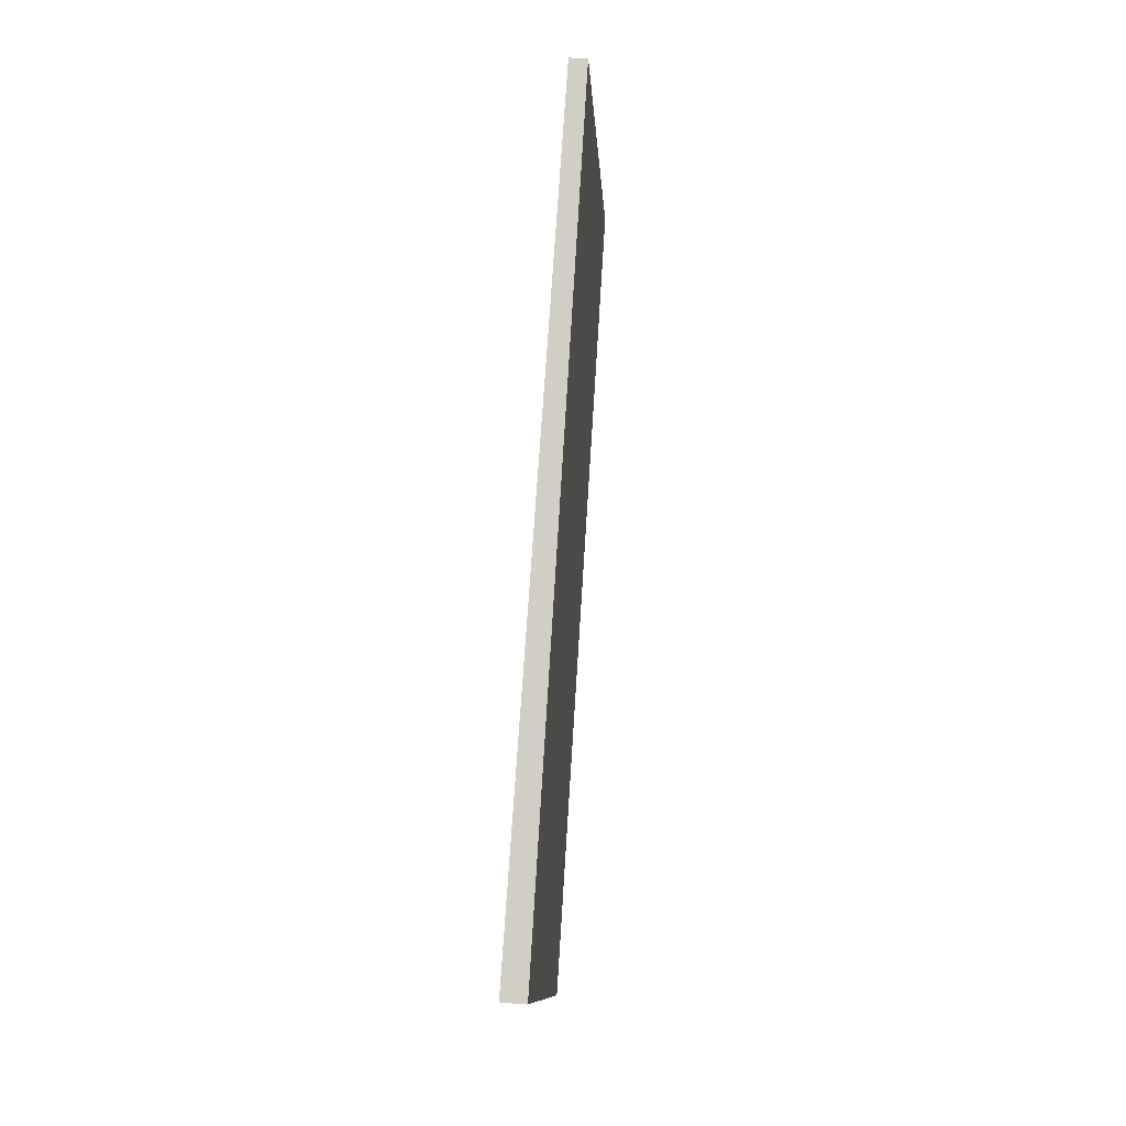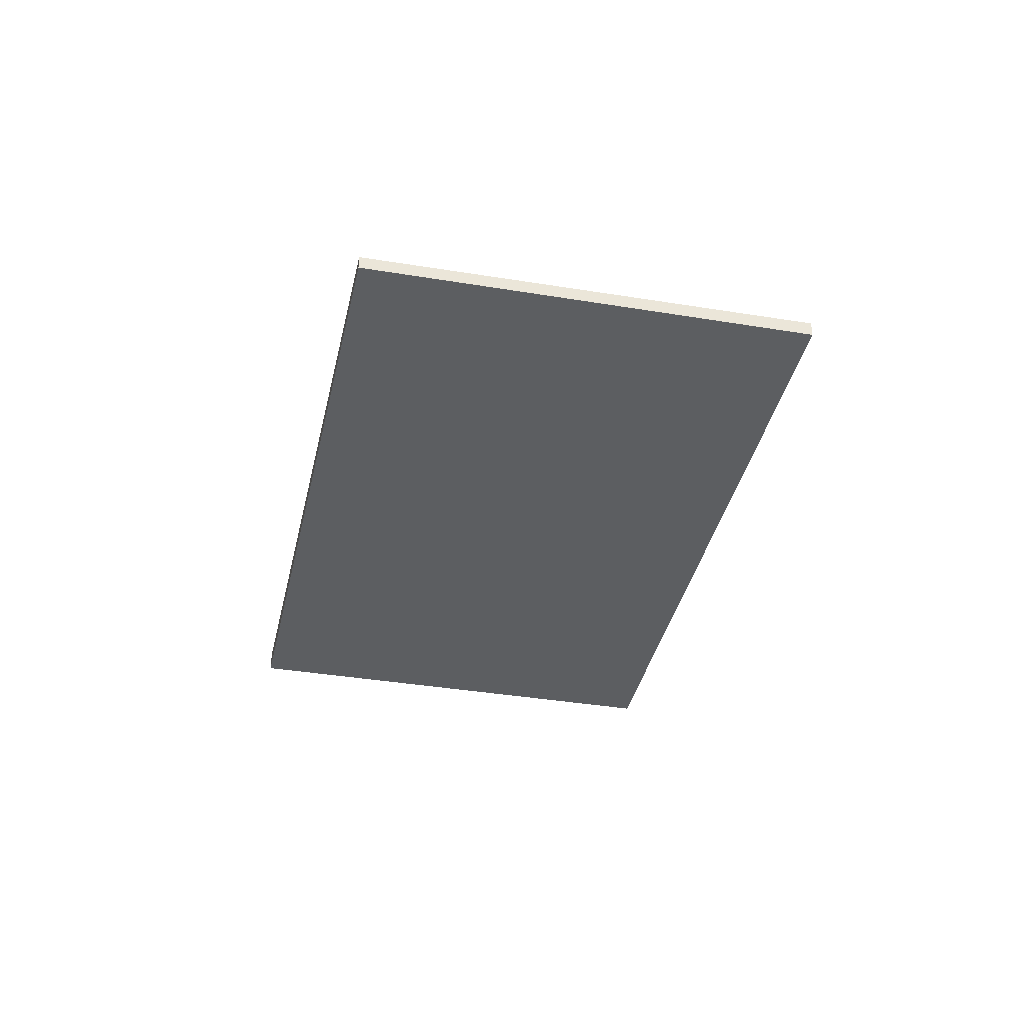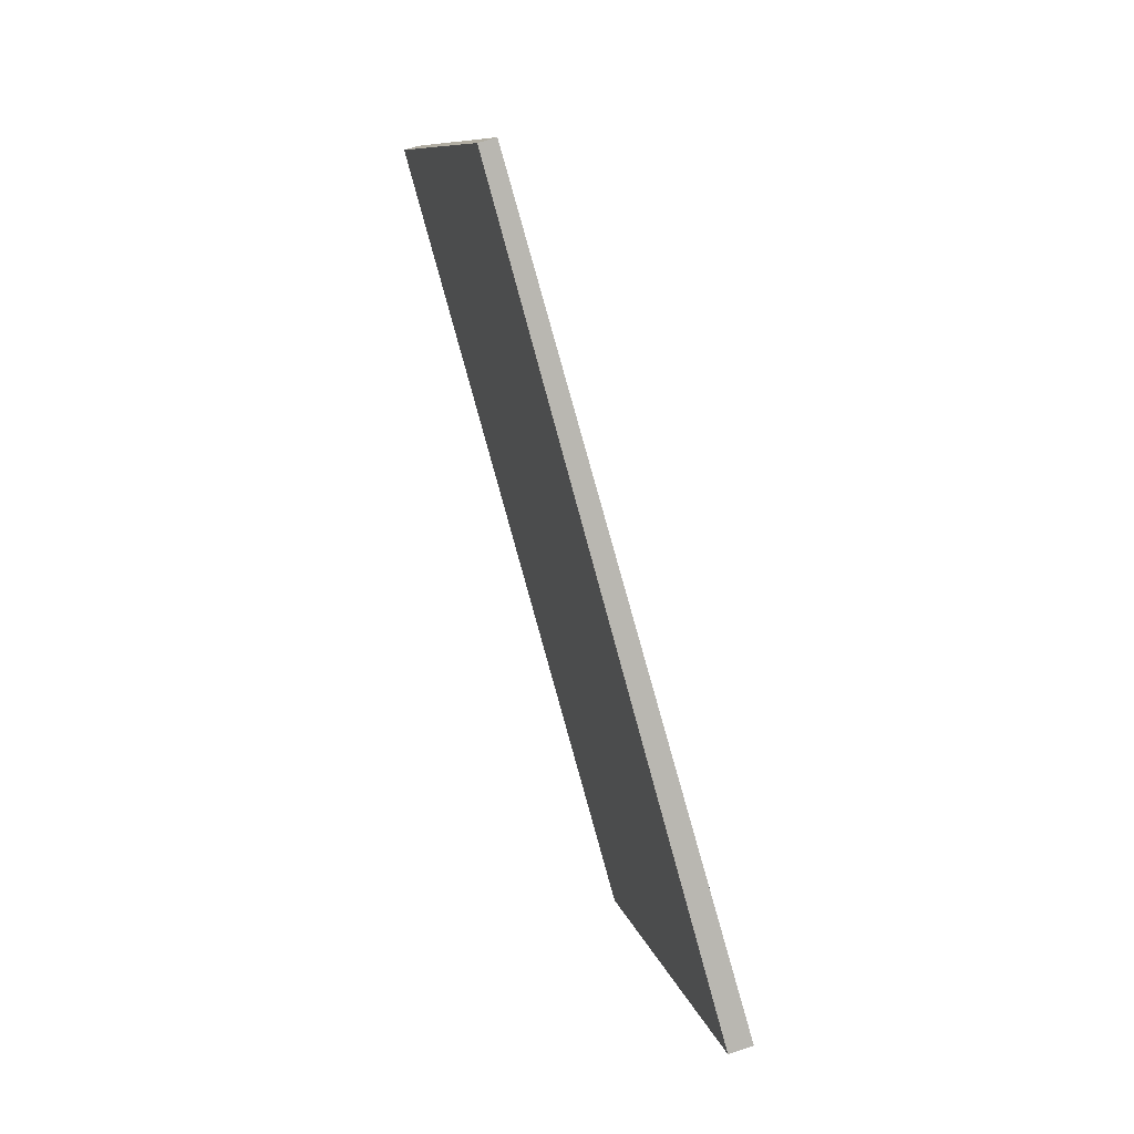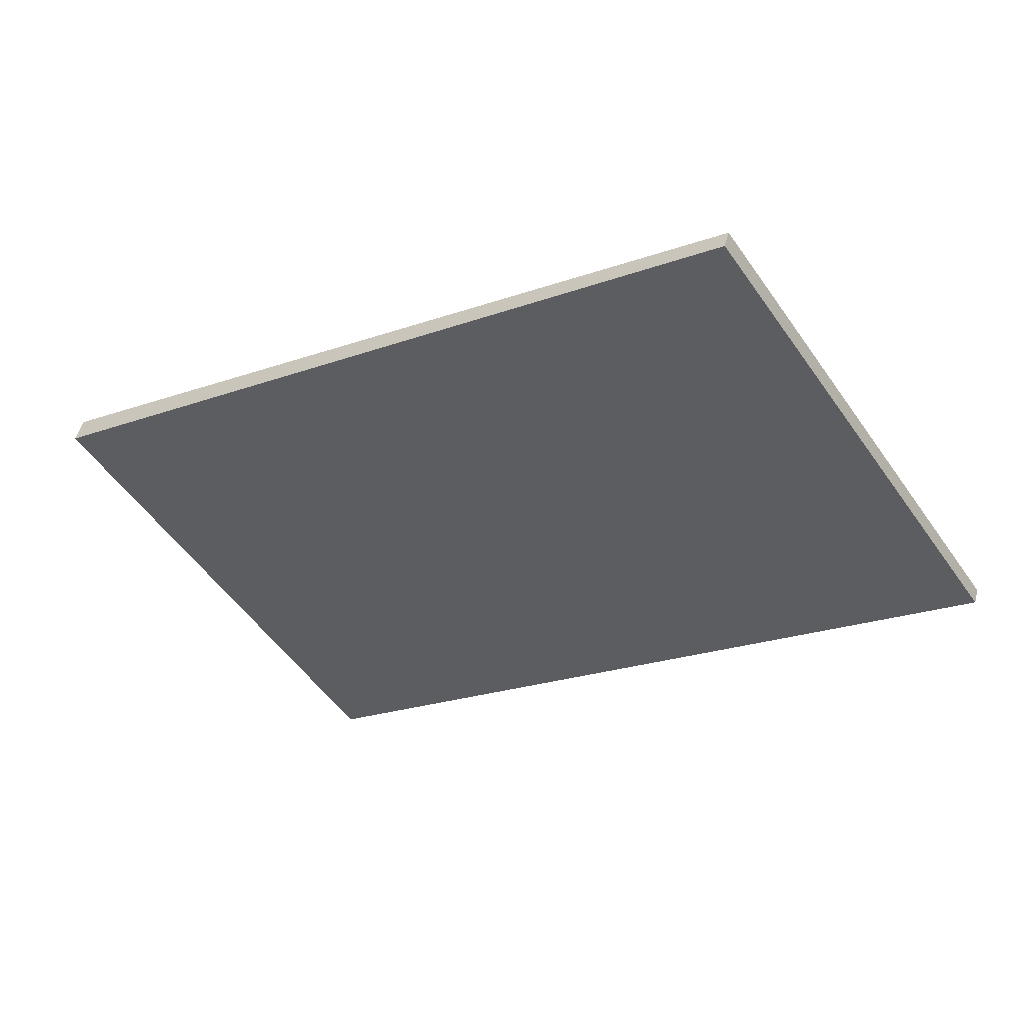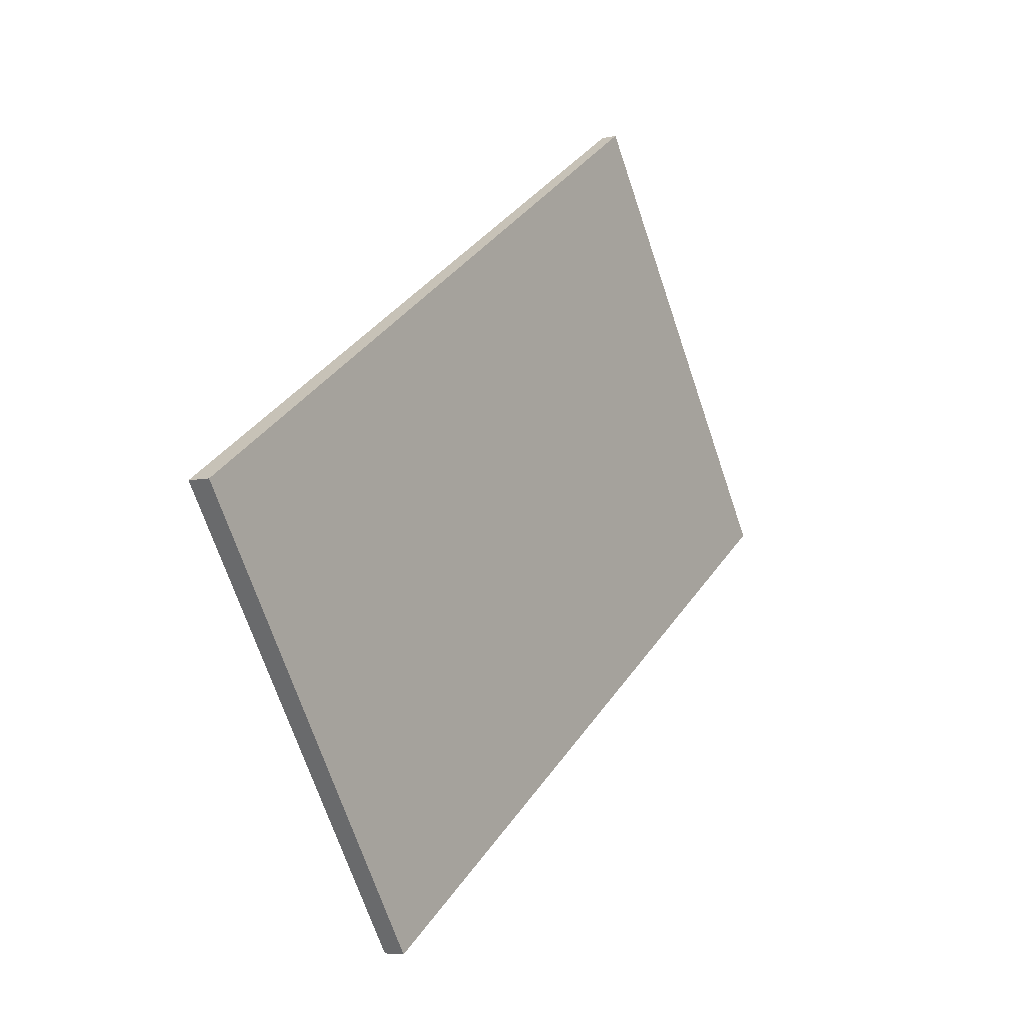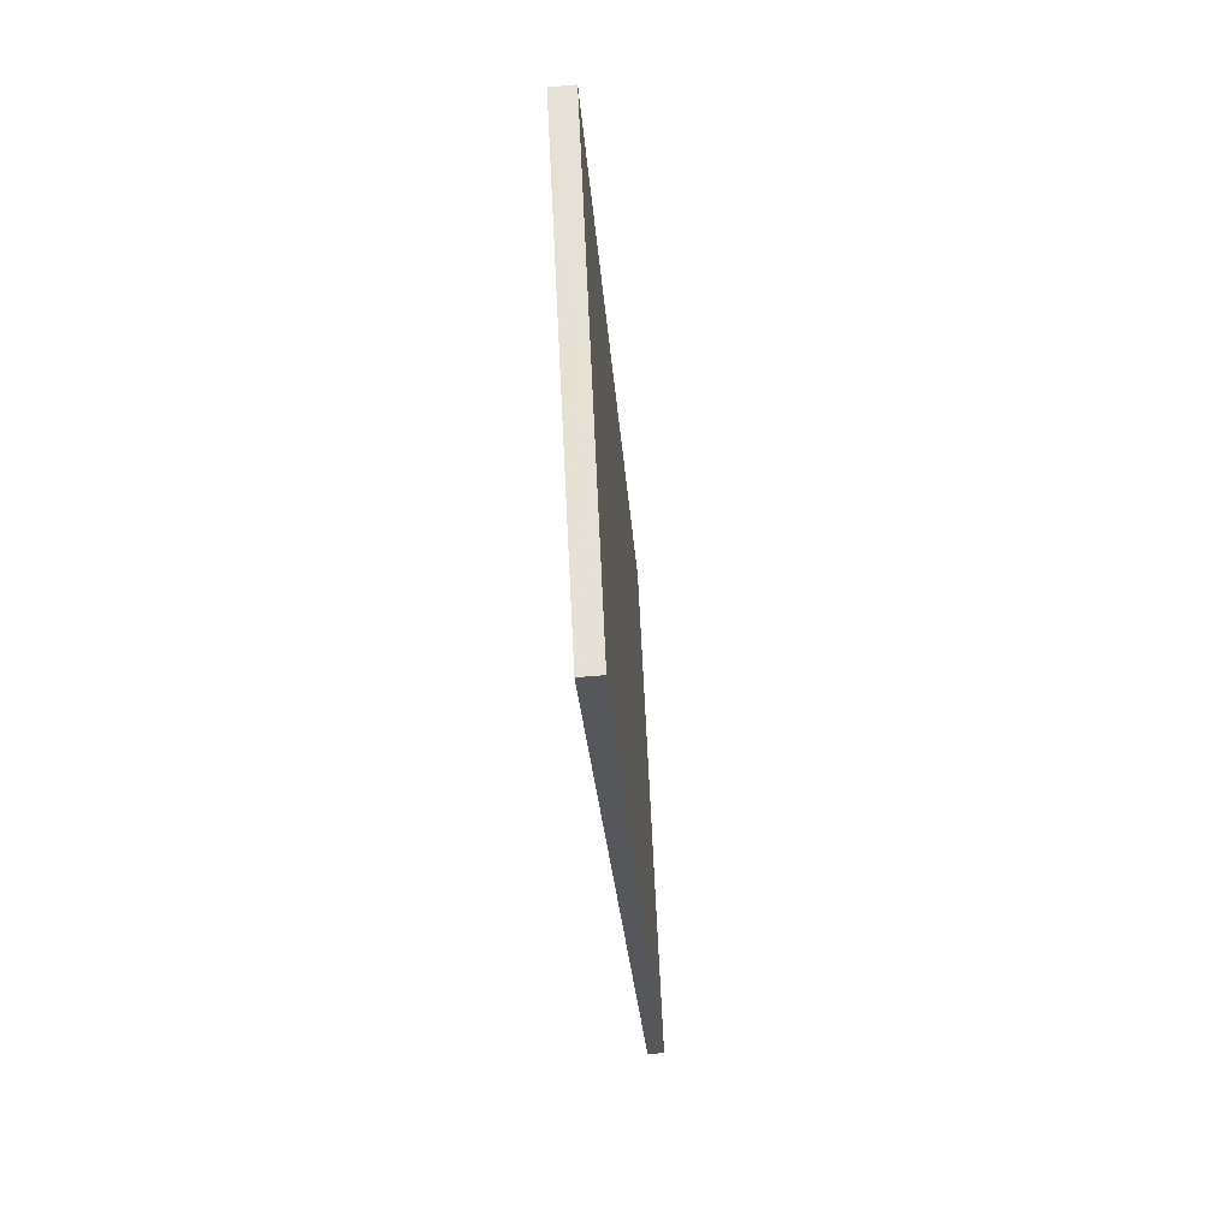
<metadata>
{"format":"obj","ext":"obj","renderer":"f3d","projection":"perspective","resolution":1024,"background":"white","views":[{"elev":48.1,"azim":-85.1,"up":"+Y"},{"elev":-37.3,"azim":111.6,"up":"+Z"},{"elev":65.9,"azim":-108.4,"up":"+Y"},{"elev":50.9,"azim":14.8,"up":"+Y"},{"elev":-5.9,"azim":-55.2,"up":"+Y"},{"elev":-61.1,"azim":-85.0,"up":"+Y"}]}
</metadata>
<code>
v -1724 -315.4 0.2811
v -1717 -310.2 0.2022
v -1713 -315.2 0.1835
v -1721 -320.4 0.2624
v -1717 -310.2 0.2022
v -1724 -315.4 0.2811
v -1724 -315.4 0
v -1717 -310.2 -2.776e-17
v -1713 -315.2 0.1835
v -1717 -310.2 0.2022
v -1717 -310.2 -2.776e-17
v -1713 -315.2 -2.776e-17
v -1721 -320.4 0.2624
v -1713 -315.2 0.1835
v -1713 -315.2 -2.776e-17
v -1721 -320.4 0
v -1724 -315.4 0.2811
v -1721 -320.4 0.2624
v -1721 -320.4 0
v -1724 -315.4 0
v -1724 -315.4 0
v -1717 -310.2 0
v -1713 -315.2 0
v -1721 -320.4 0
f 2 3 4 1
f 6 7 8 5
f 10 11 12 9
f 14 15 16 13
f 18 19 20 17
f 22 23 24 21

</code>
